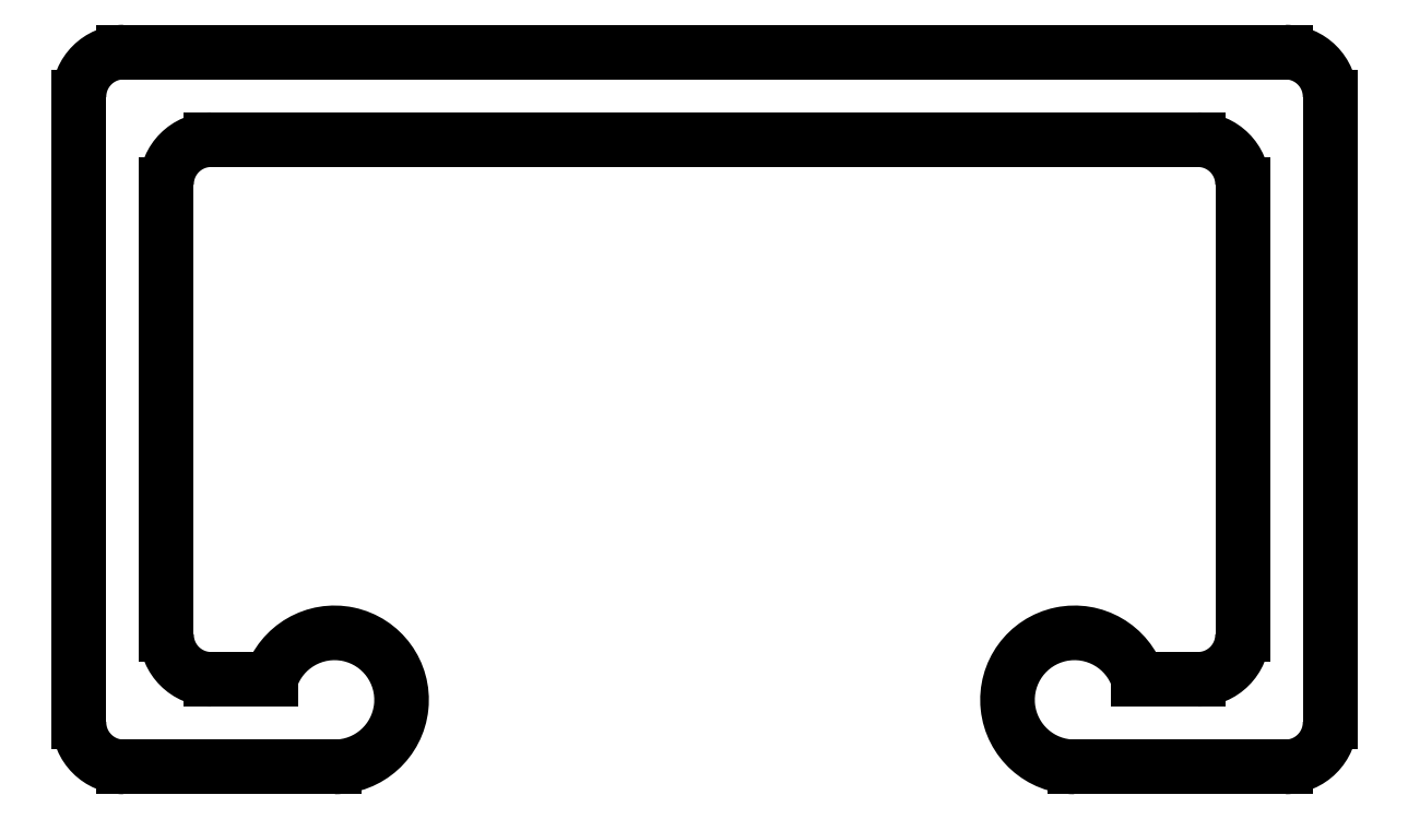
<metadata>
{"format":"dxf","ext":"dxf","renderer":"ezdxf+matplotlib","layout":"modelspace","background":"white","min_lineweight":24,"dpi":150}
</metadata>
<code>
0
SECTION
2
ENTITIES
0
ARC
8
ANA_CIZGI
10
765.6
20
672.2
30
0
40
0.5
50
0
51
90
0
LINE
8
ANA_CIZGI
10
766.1
20
672.2
30
0
11
766.1
21
667.2
31
0
0
ARC
8
ANA_CIZGI
10
765.6
20
667.2
30
0
40
0.5
50
270
51
0
0
LINE
8
ANA_CIZGI
10
765.6
20
666.7
30
0
11
764.9
21
666.7
31
0
0
ARC
8
ANA_CIZGI
10
764.2
20
666.5
30
0
40
0.75
50
17.86
51
270
0
LINE
8
ANA_CIZGI
10
764.2
20
665.7
30
0
11
766.6
21
665.7
31
0
0
ARC
8
ANA_CIZGI
10
766.6
20
666.2
30
0
40
0.5
50
270
51
0
0
LINE
8
ANA_CIZGI
10
767.1
20
666.2
30
0
11
767.1
21
673.2
31
0
0
ARC
8
ANA_CIZGI
10
766.6
20
673.2
30
0
40
0.5
50
0
51
90
0
LINE
8
ANA_CIZGI
10
766.6
20
673.7
30
0
11
753.6
21
673.7
31
0
0
ARC
8
ANA_CIZGI
10
753.6
20
673.2
30
0
40
0.5
50
90
51
180
0
LINE
8
ANA_CIZGI
10
753.1
20
673.2
30
0
11
753.1
21
666.2
31
0
0
ARC
8
ANA_CIZGI
10
753.6
20
666.2
30
0
40
0.5
50
180
51
270
0
LINE
8
ANA_CIZGI
10
753.6
20
665.7
30
0
11
755.9
21
665.7
31
0
0
ARC
8
ANA_CIZGI
10
755.9
20
666.5
30
0
40
0.75
50
270
51
162.1
0
LINE
8
ANA_CIZGI
10
755.2
20
666.7
30
0
11
754.6
21
666.7
31
0
0
ARC
8
ANA_CIZGI
10
754.6
20
667.2
30
0
40
0.5
50
180
51
270
0
LINE
8
ANA_CIZGI
10
754.1
20
667.2
30
0
11
754.1
21
672.2
31
0
0
ARC
8
ANA_CIZGI
10
754.6
20
672.2
30
0
40
0.5
50
90
51
180
0
LINE
8
ANA_CIZGI
10
754.6
20
672.7
30
0
11
765.6
21
672.7
31
0
0
ENDSEC
0
EOF

</code>
